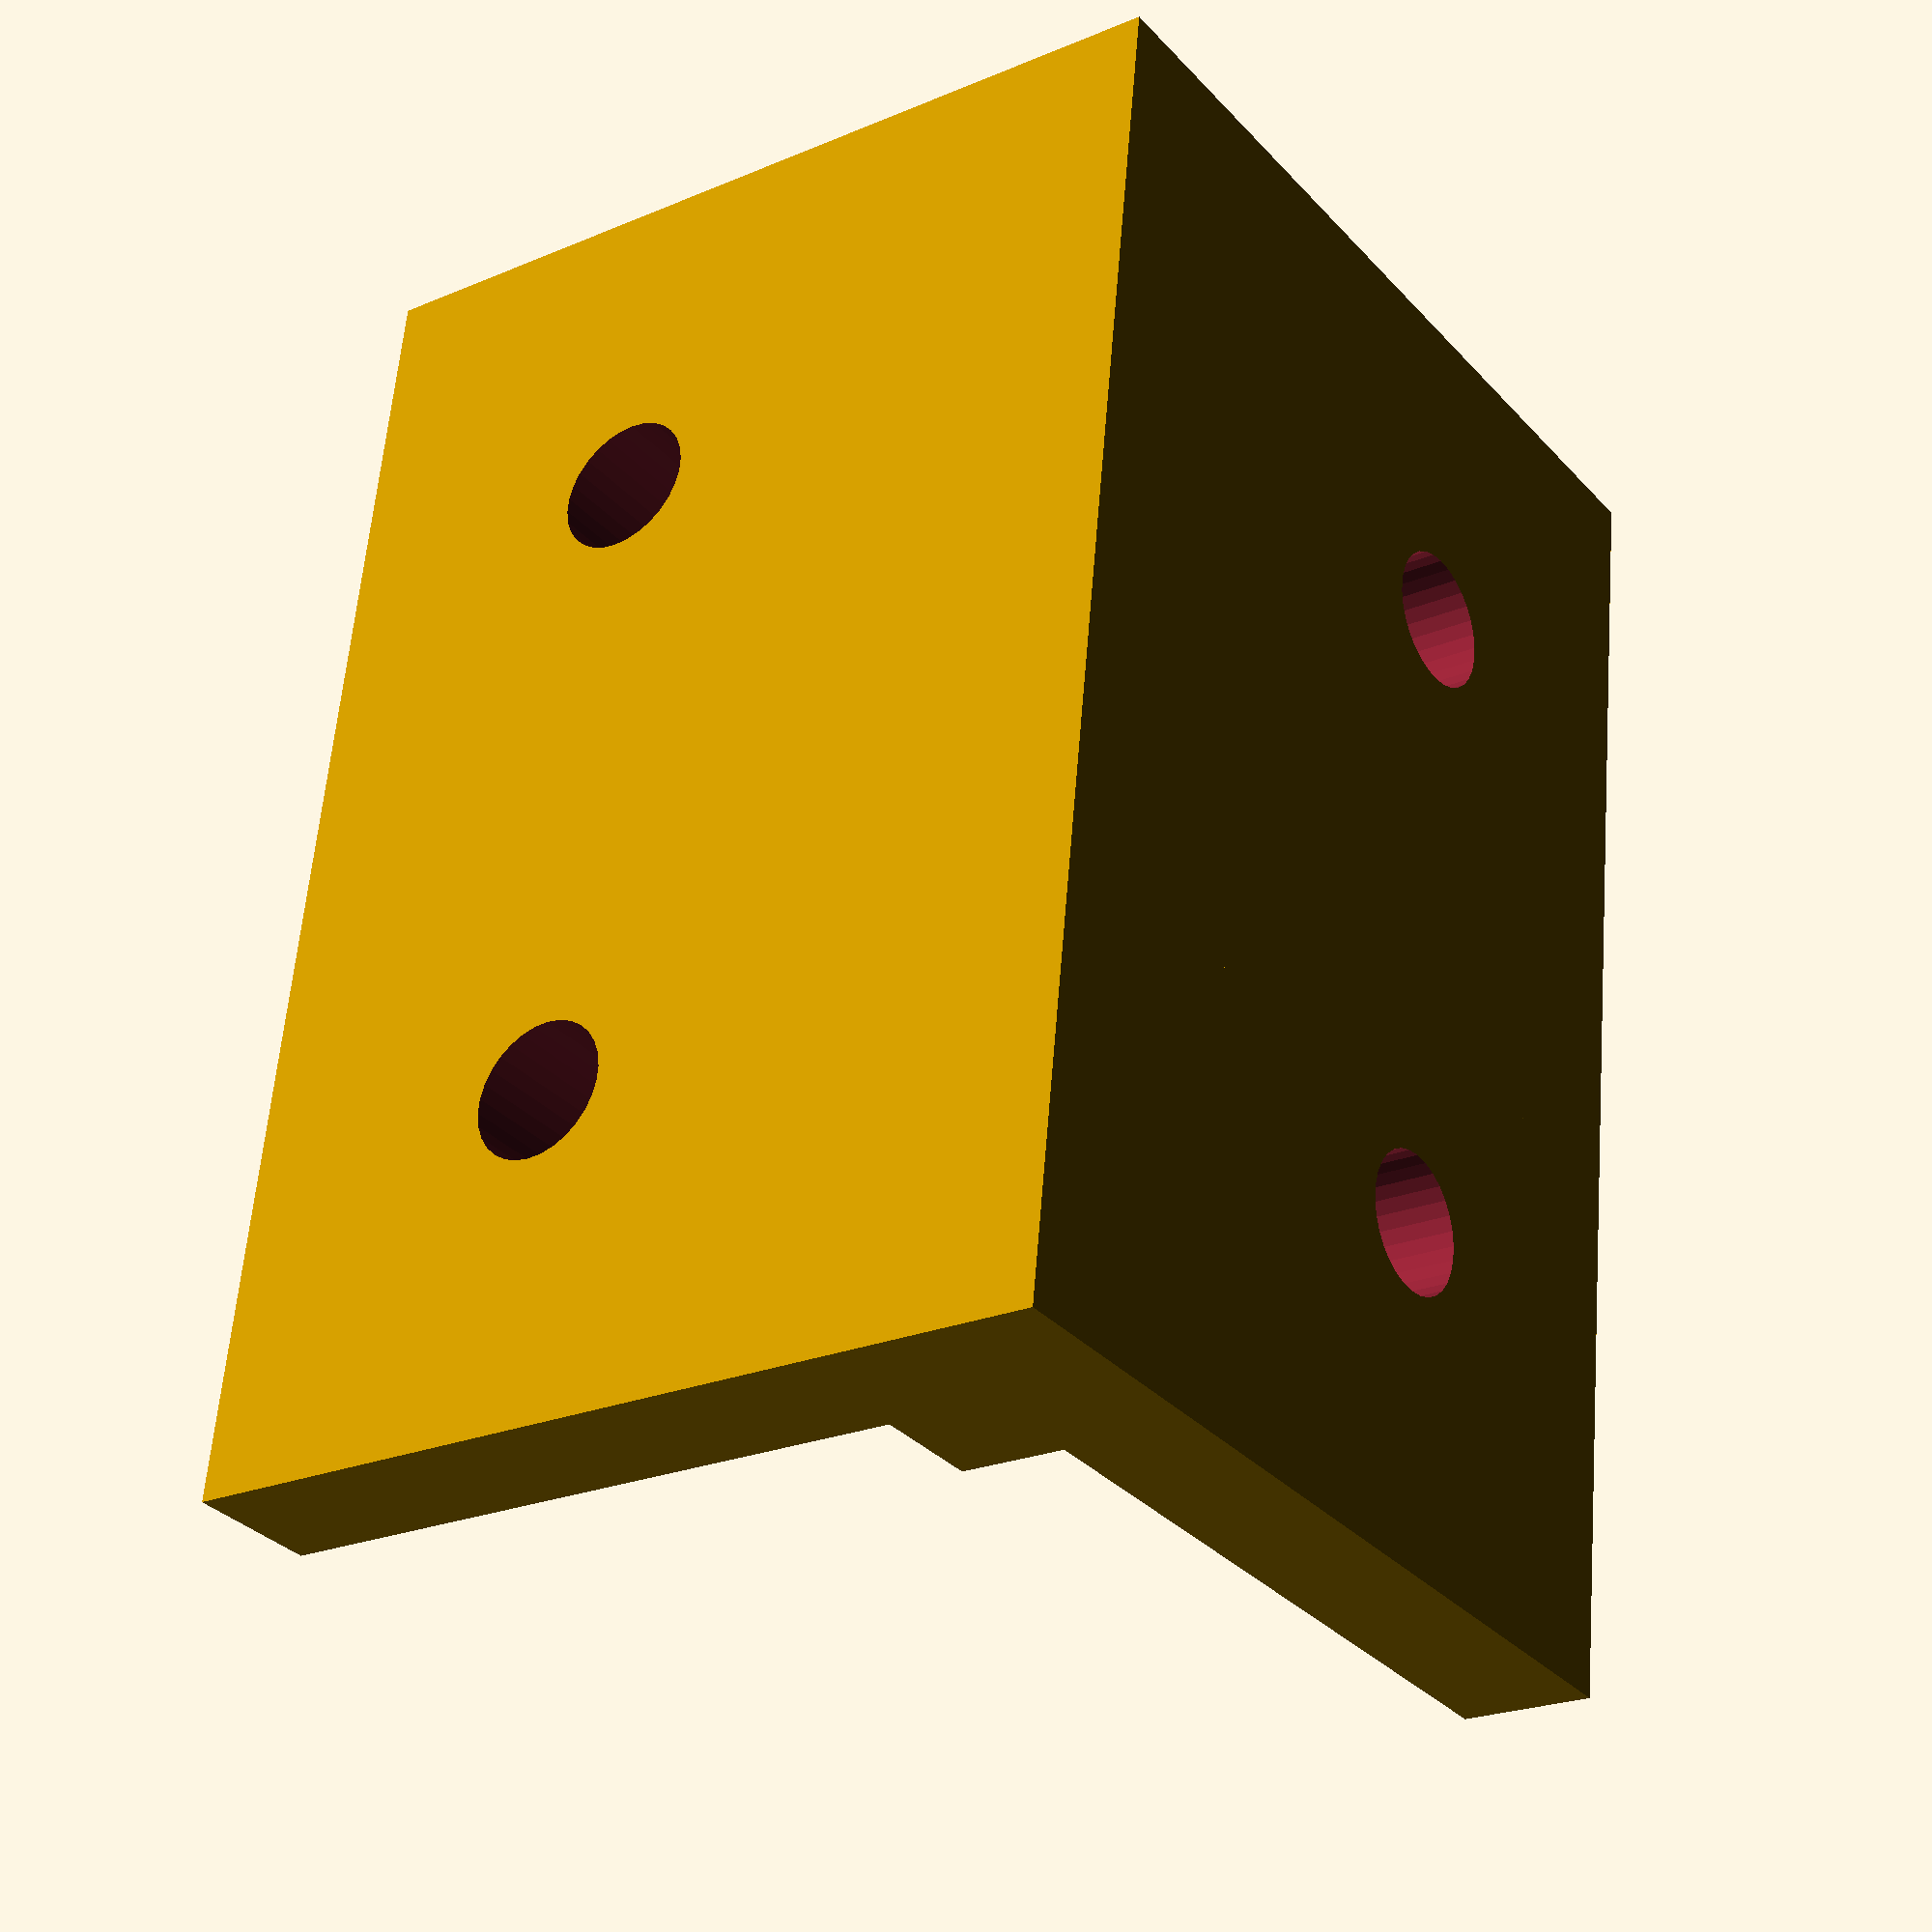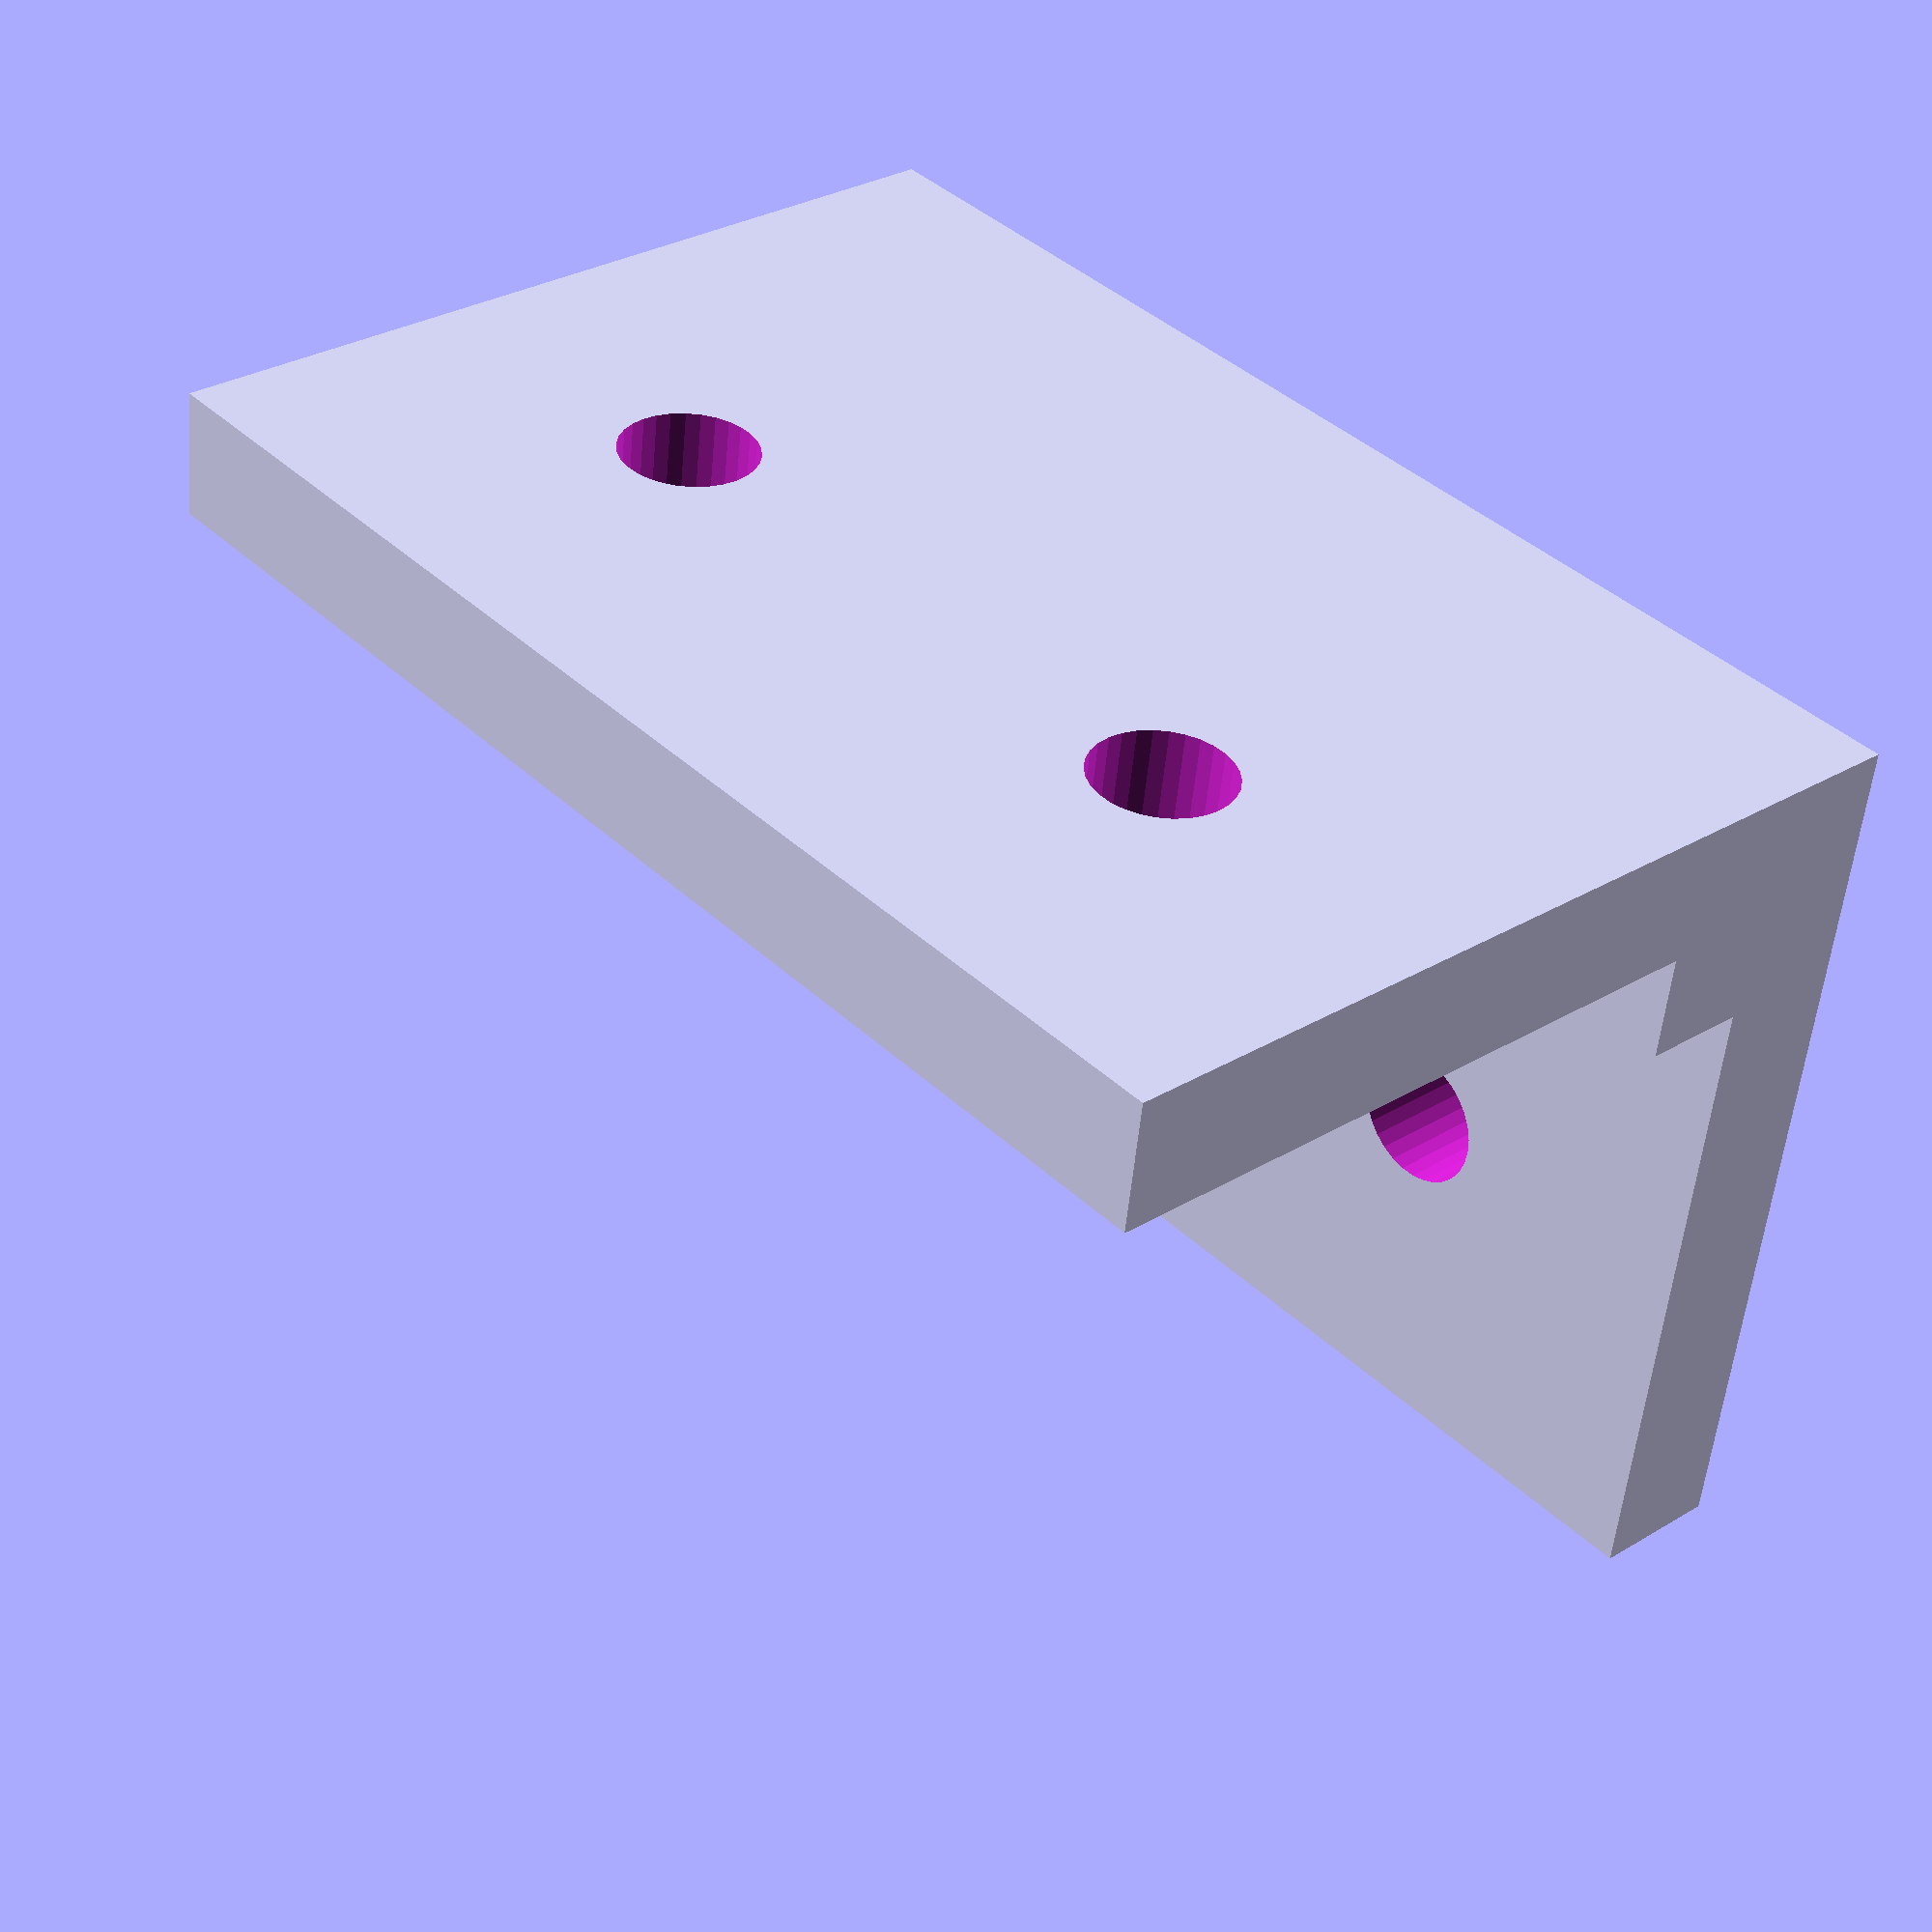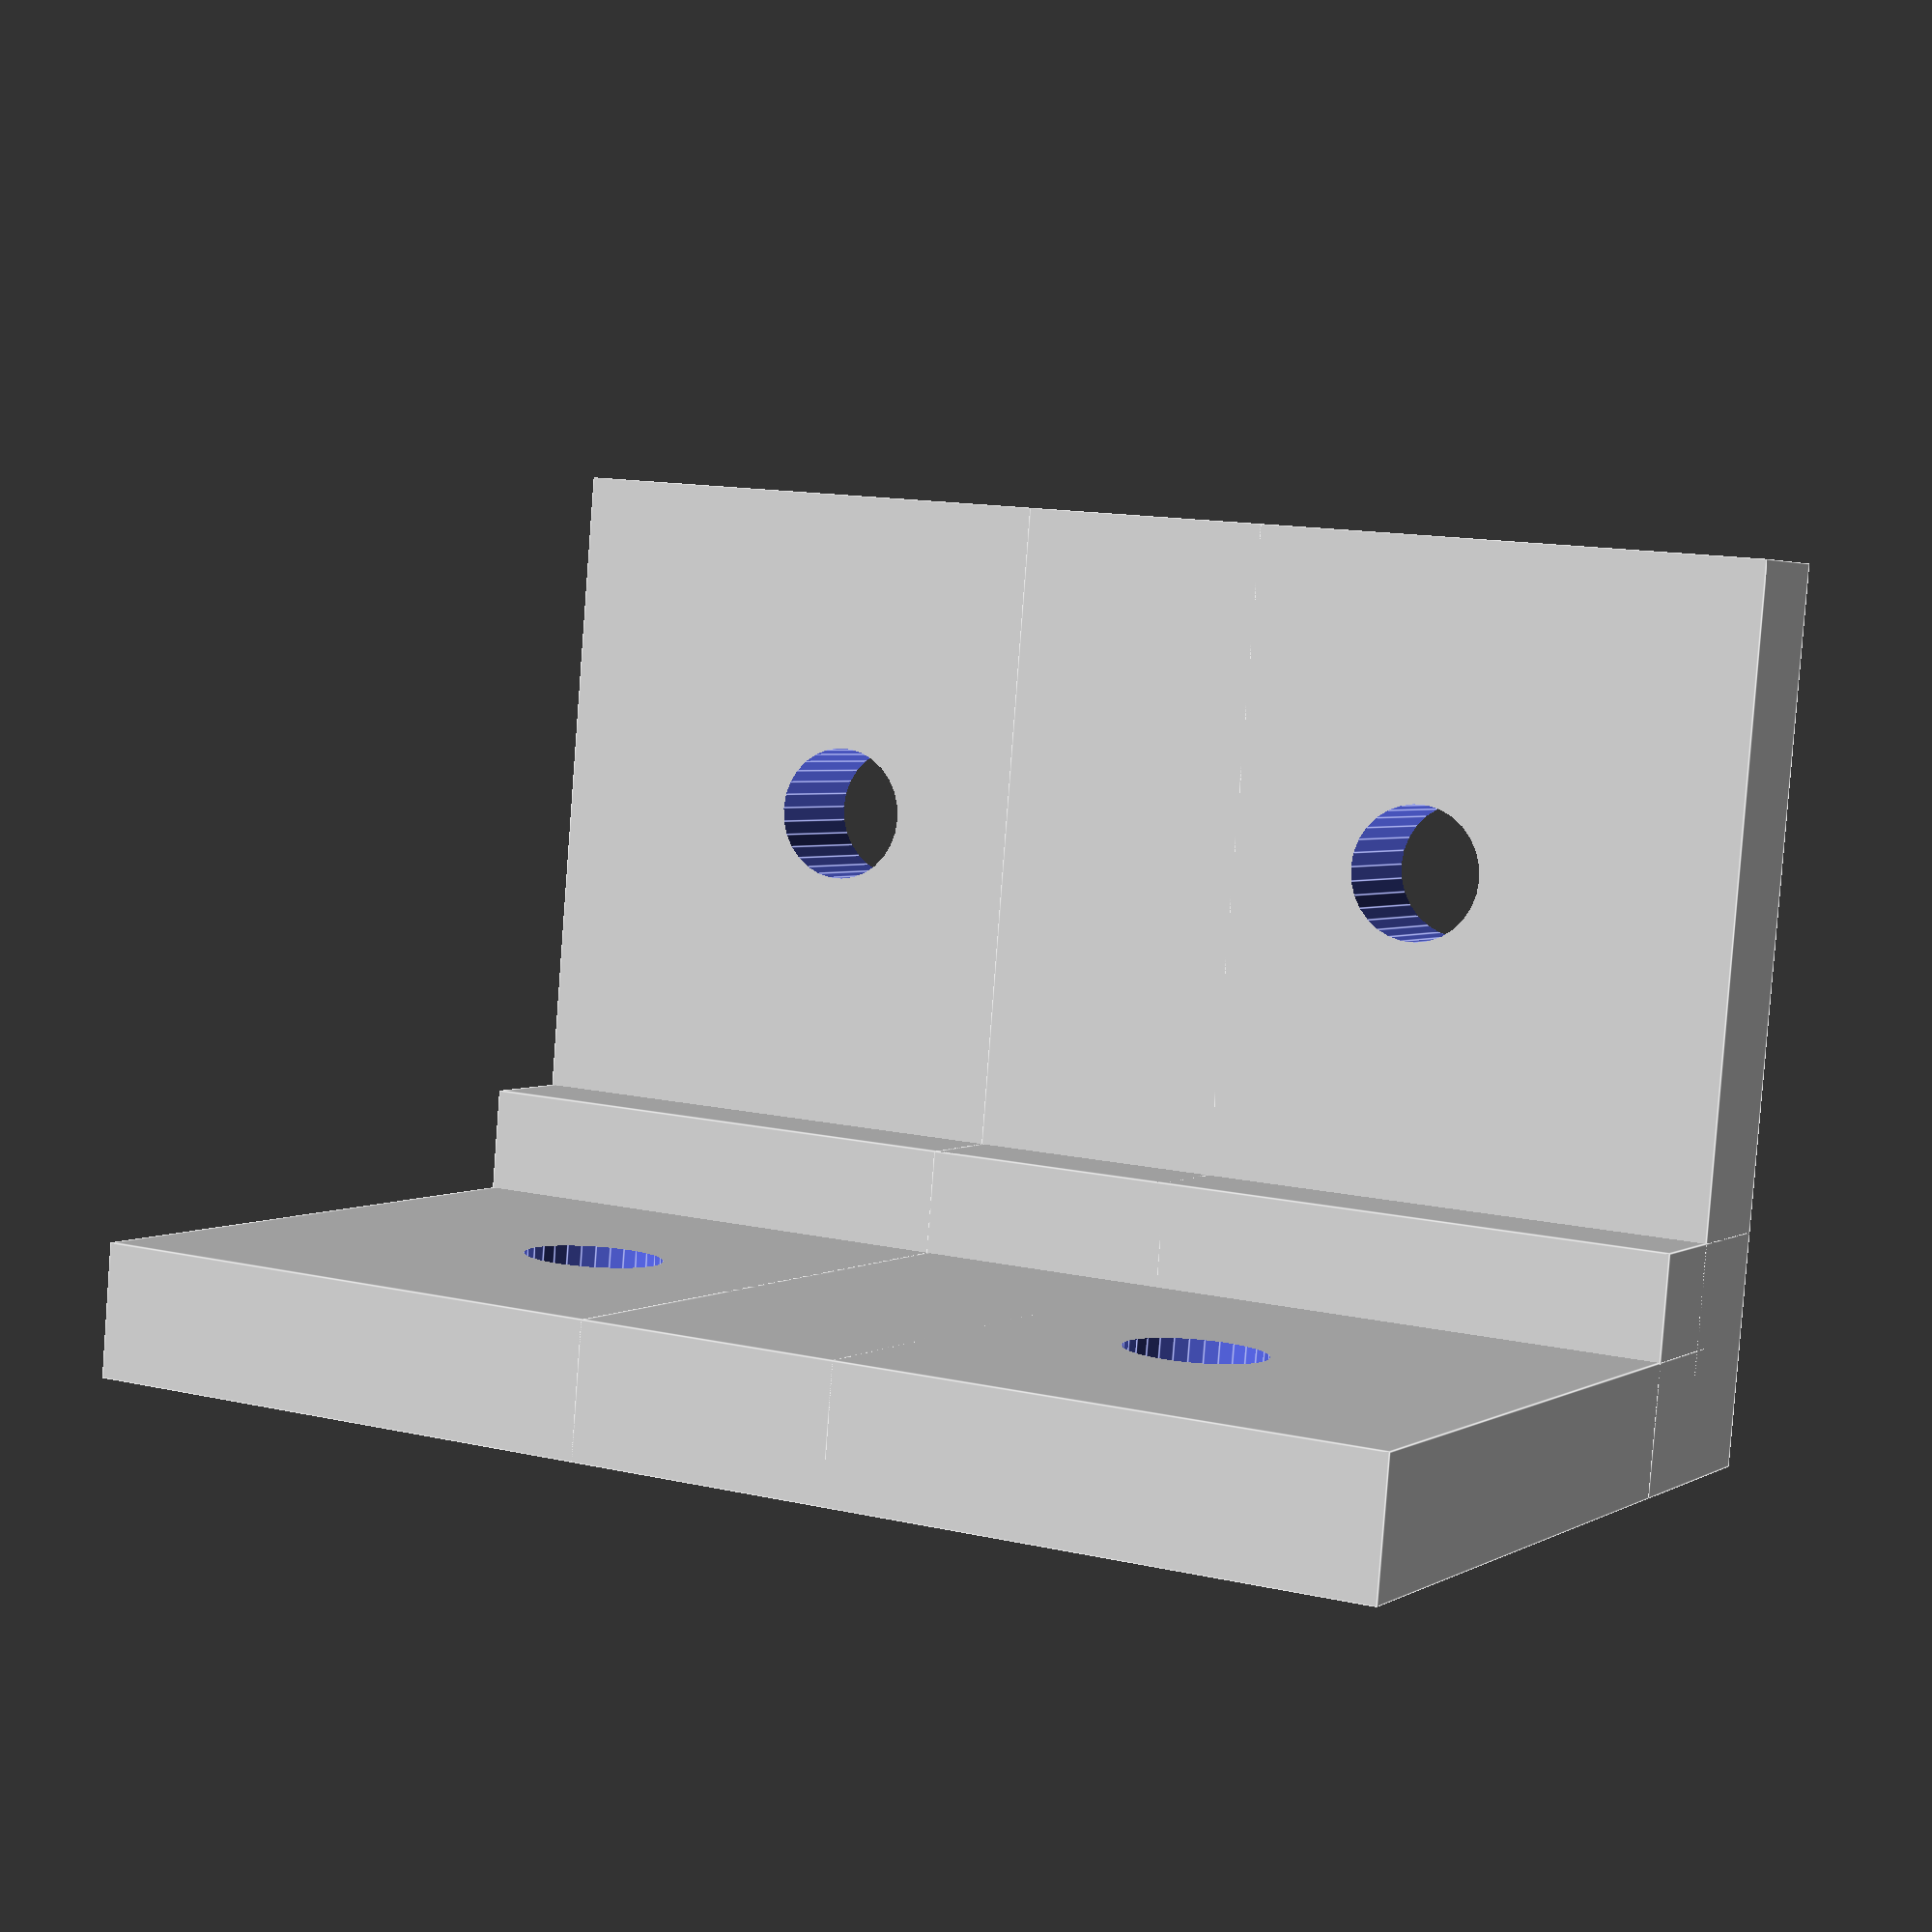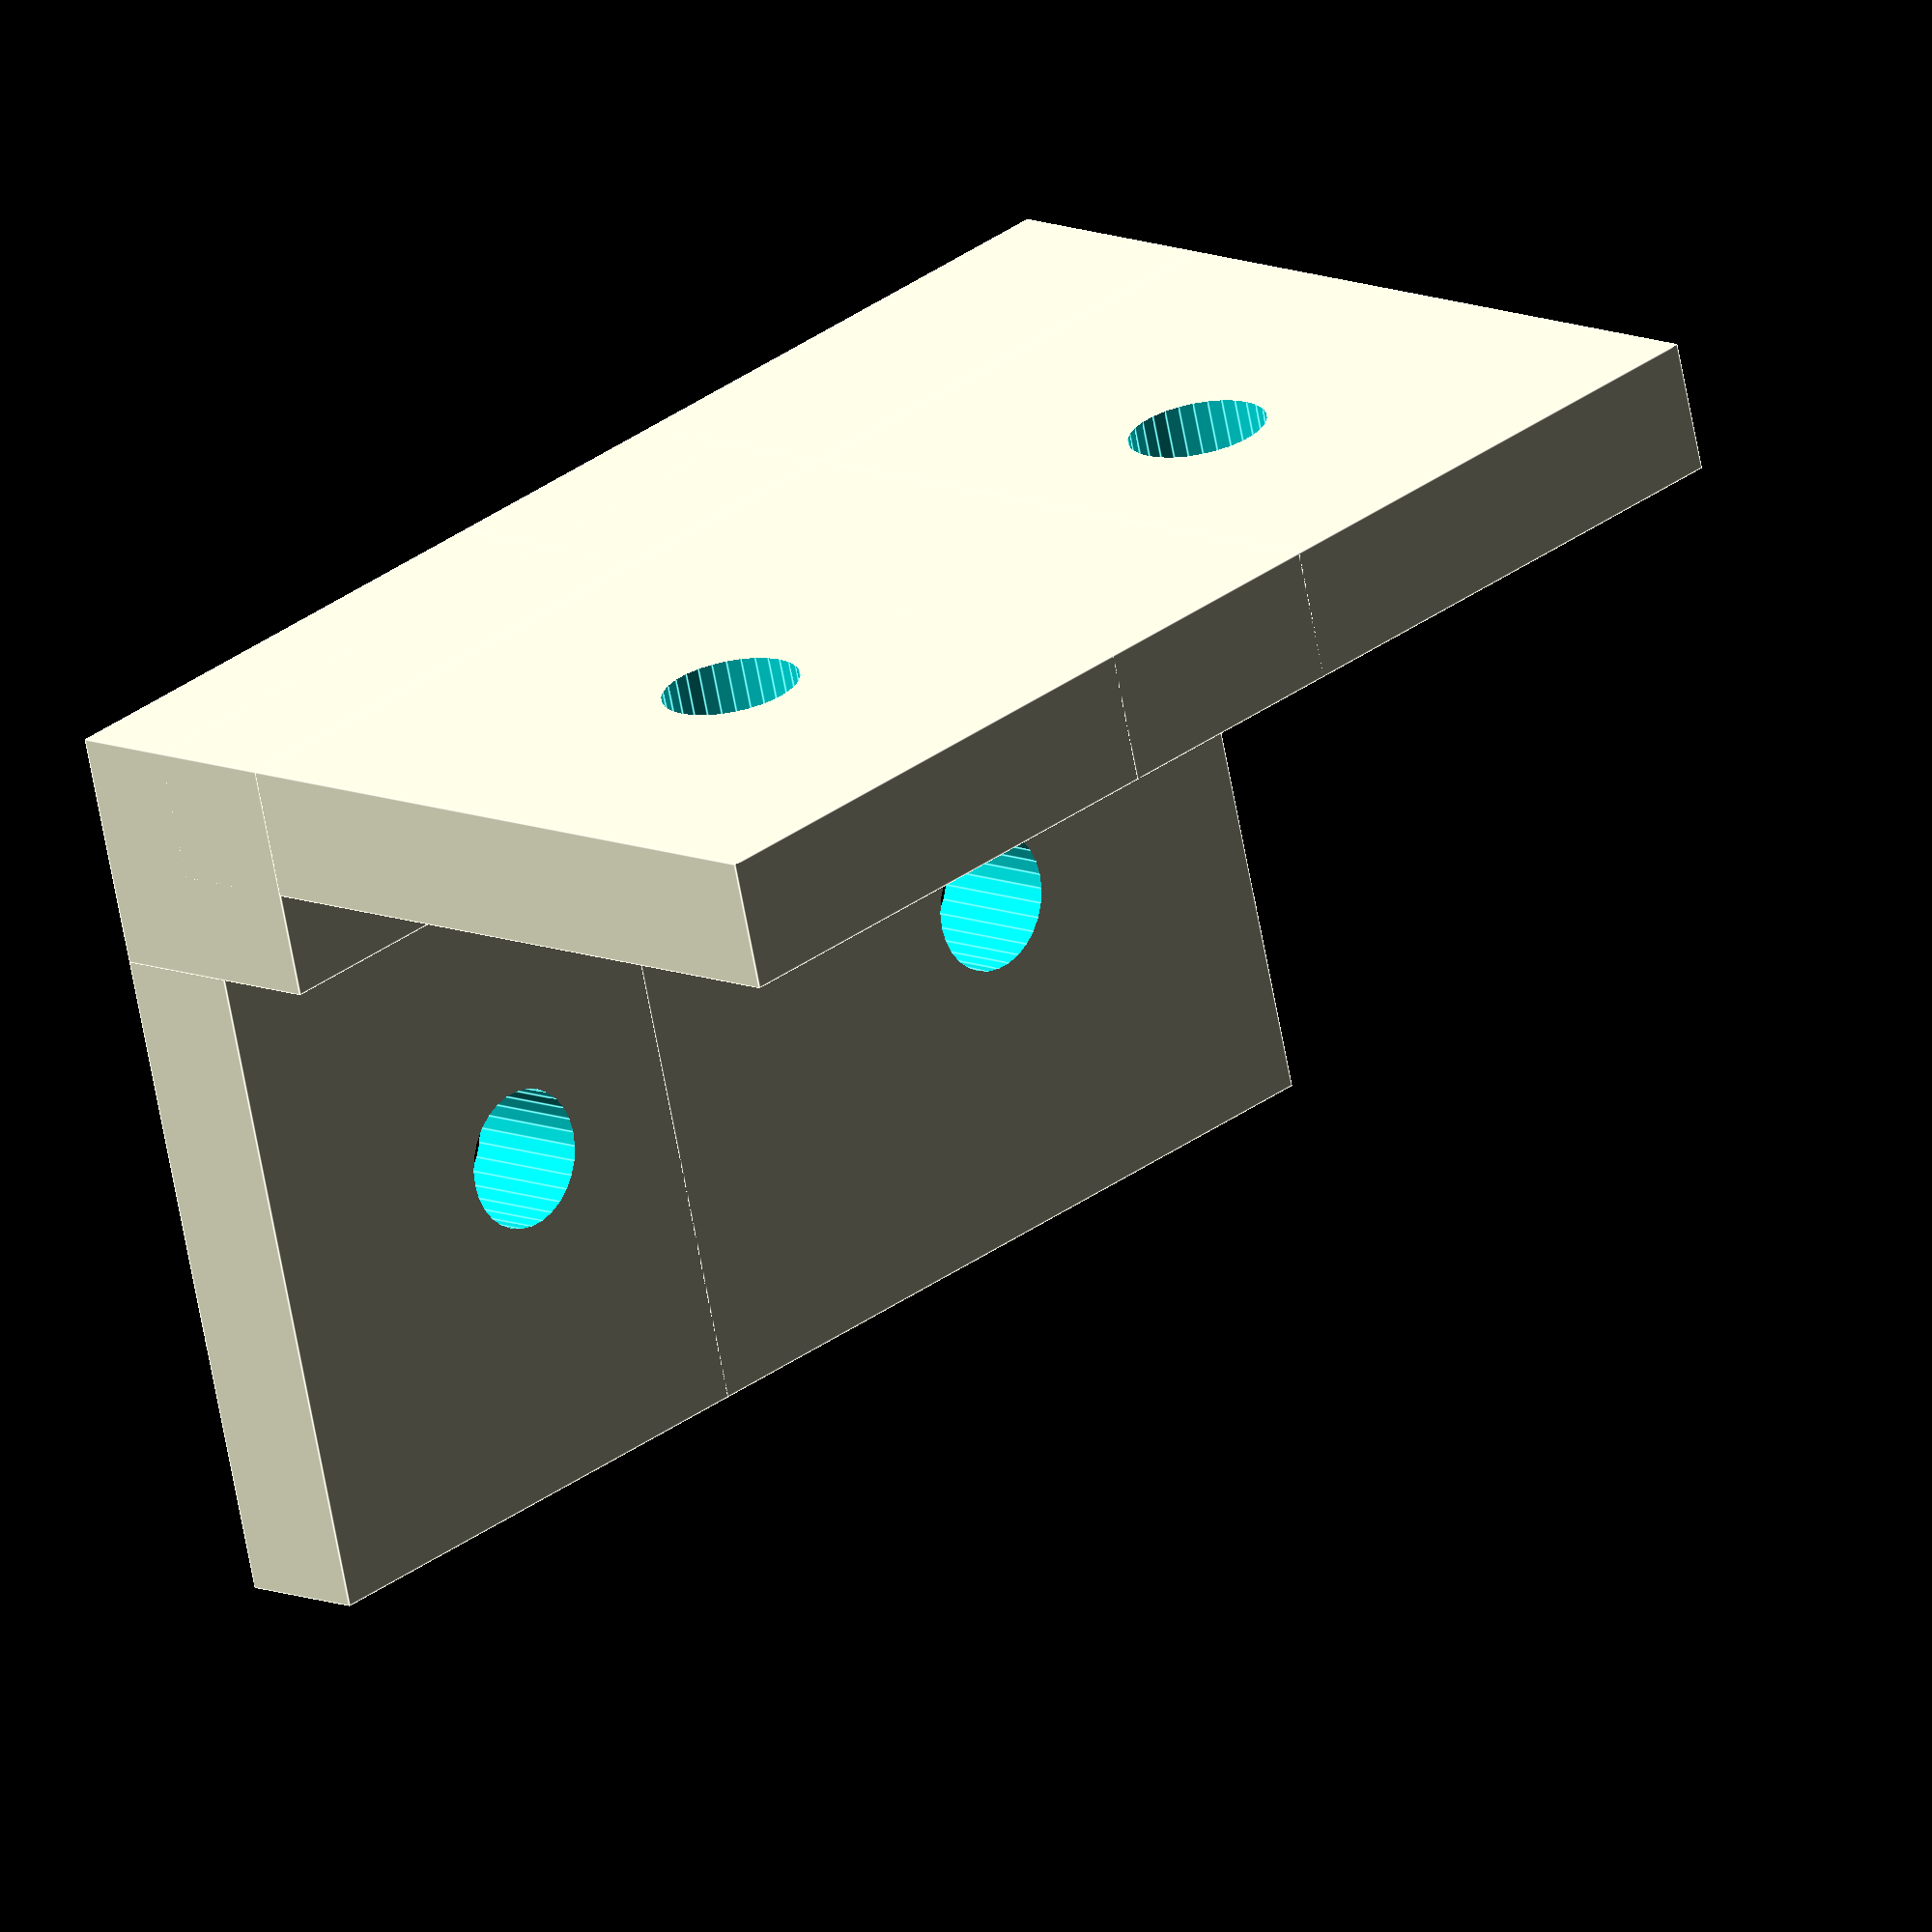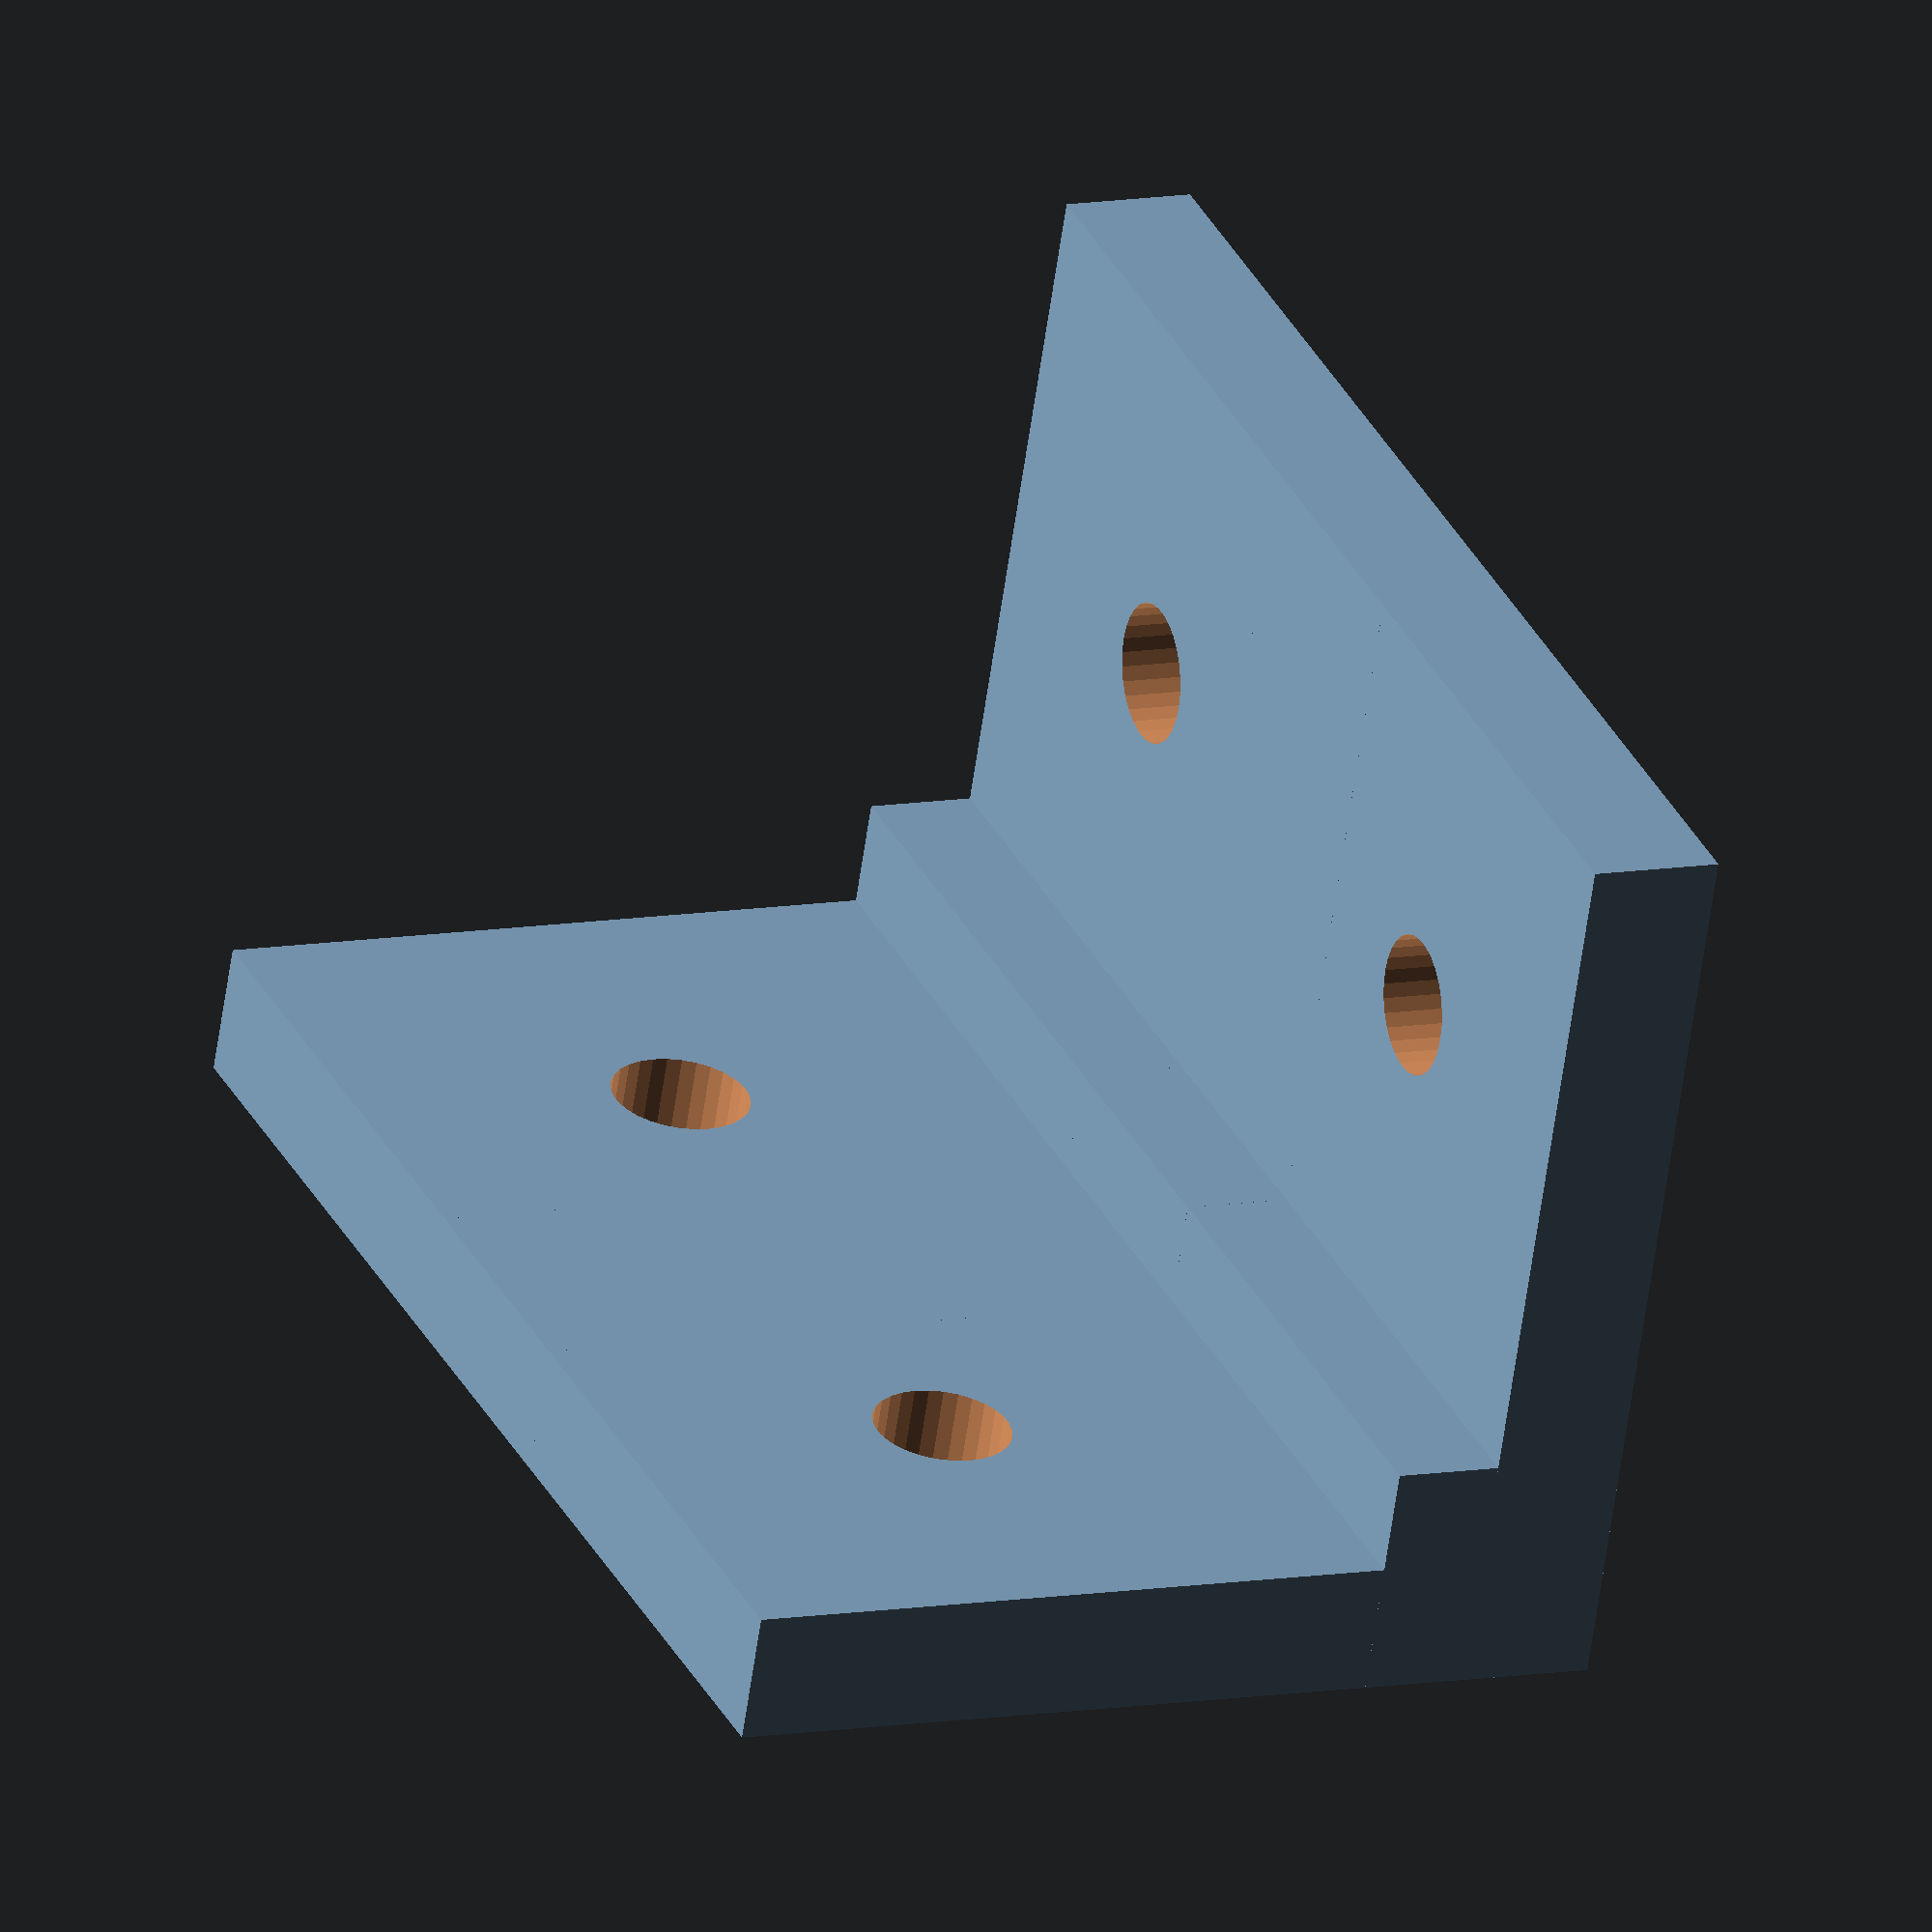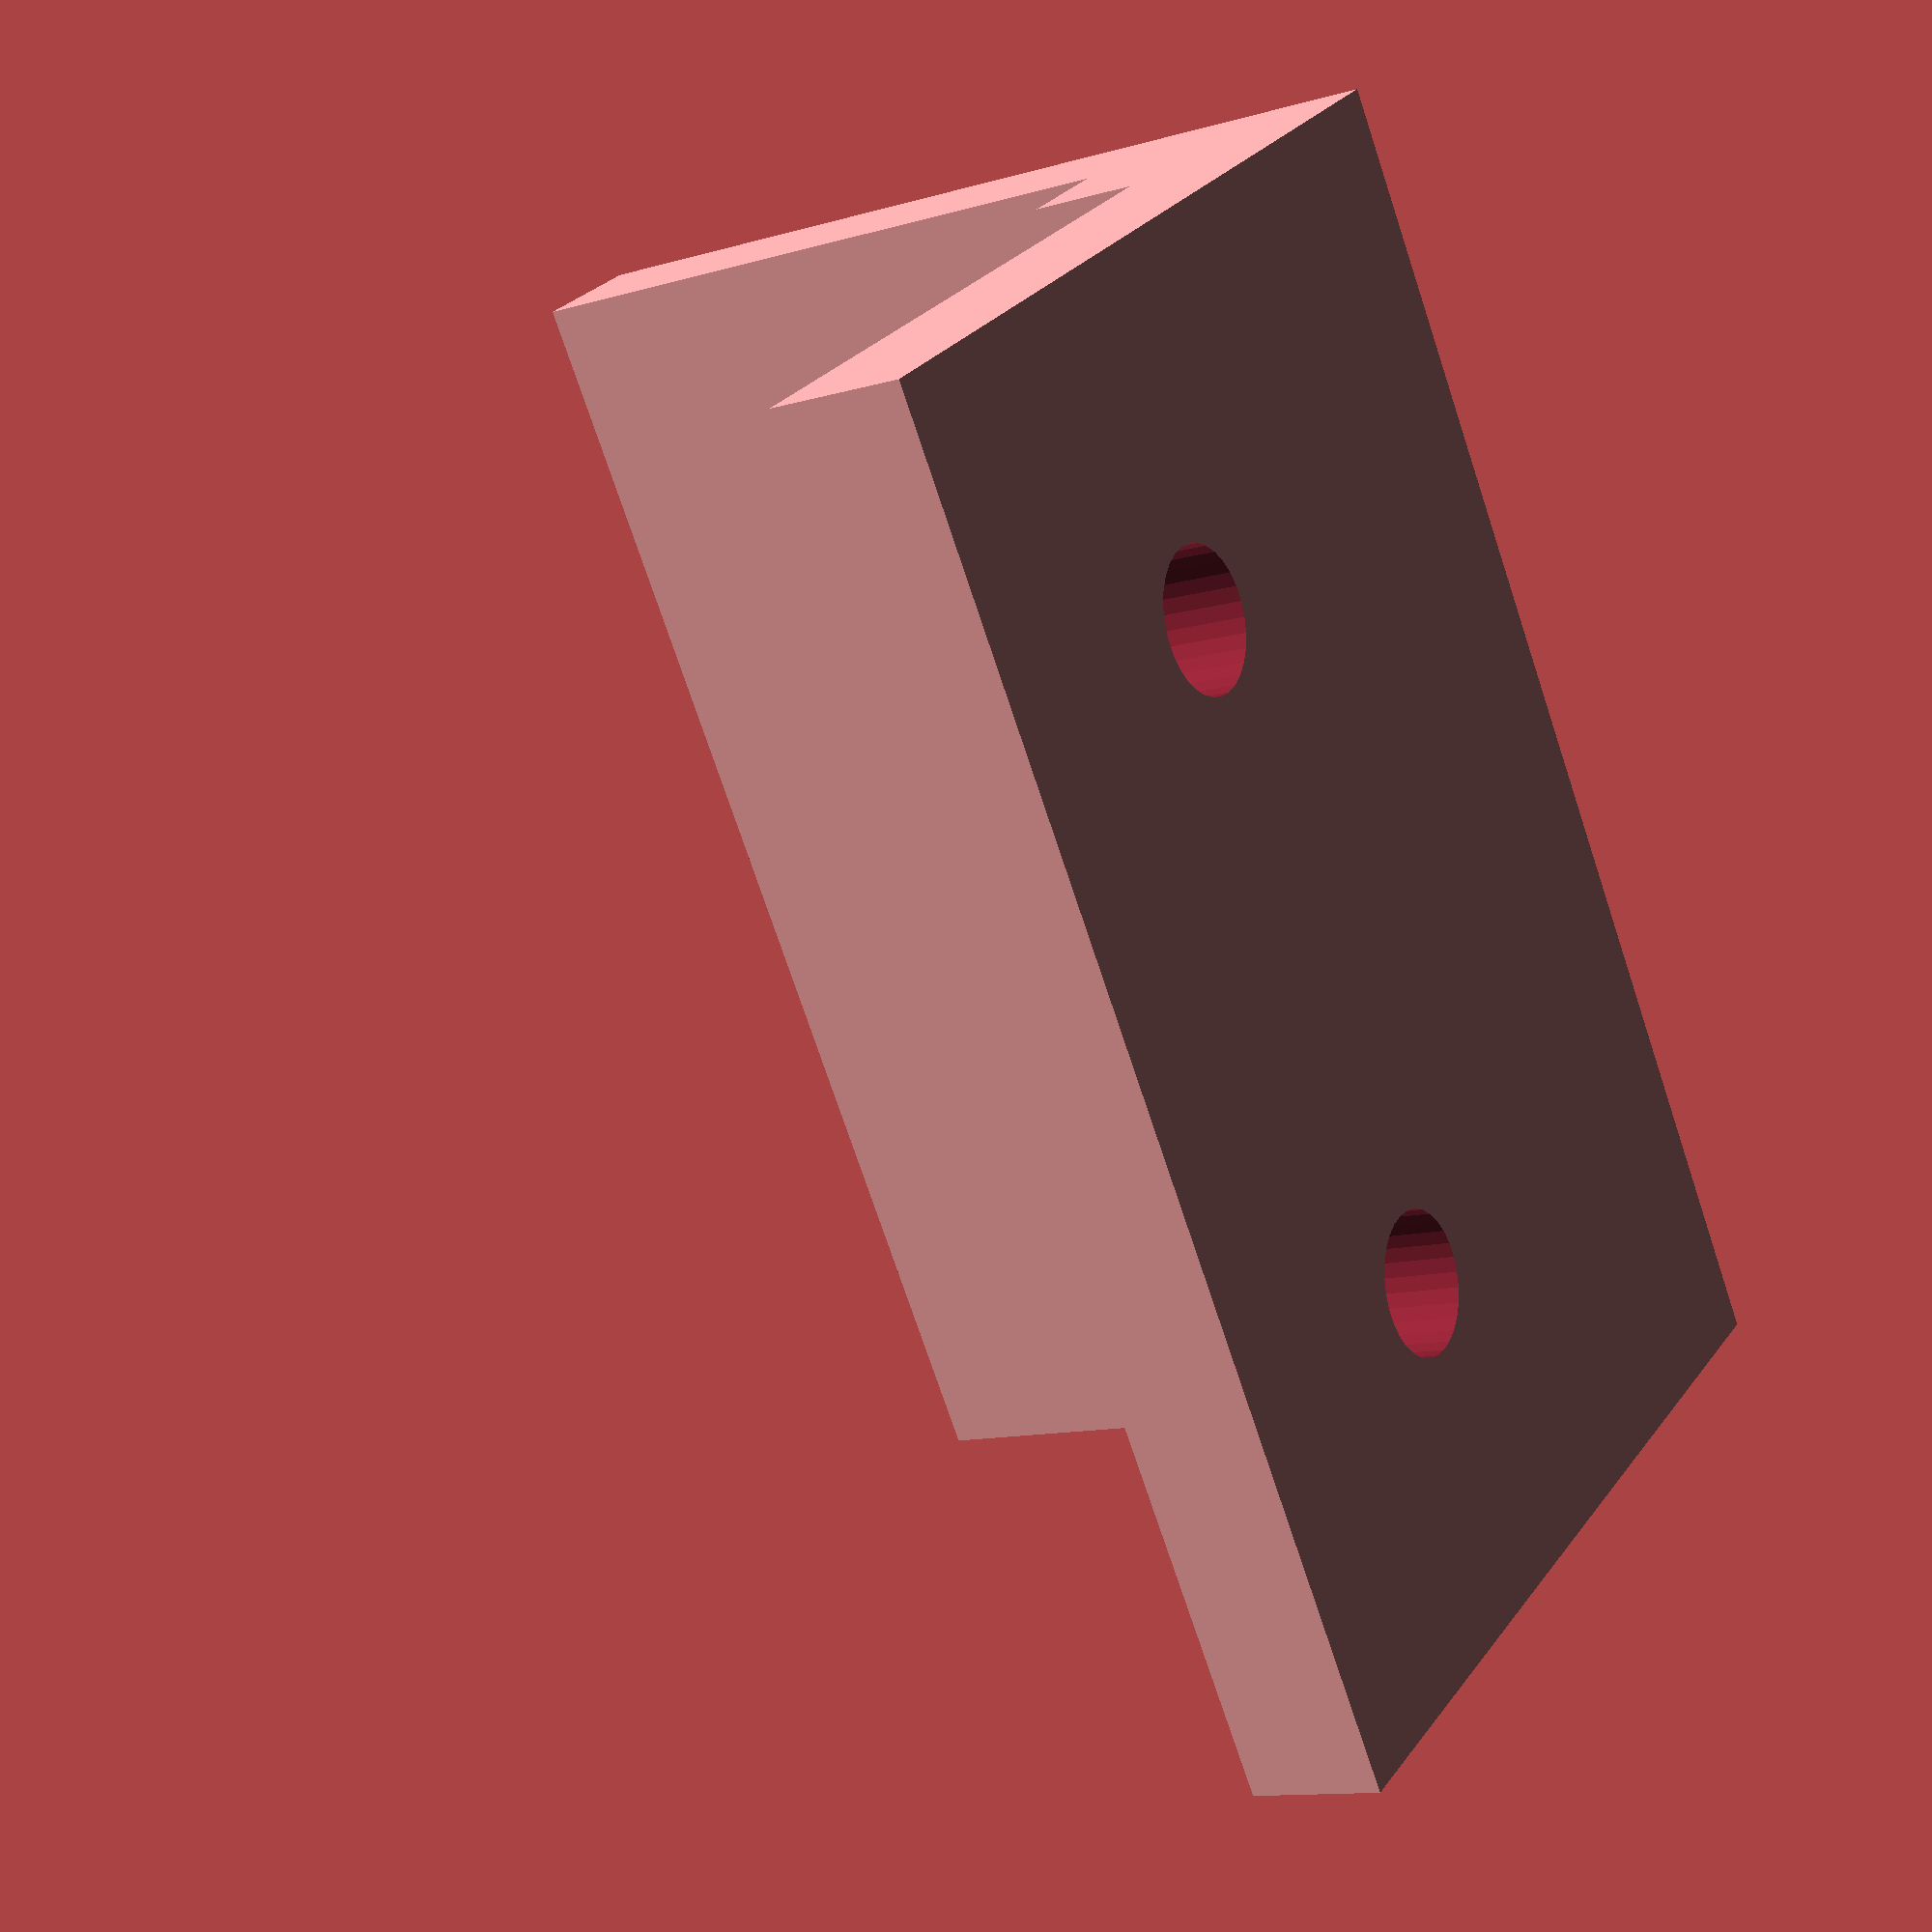
<openscad>
p_tk = 2;
h_d = 2.1;
Off_X = 5;
Off_Y = 5;
b_tk = 1.6;

ext = 0.1;
$fn = 30;

module plate()
{
    translate([ 0, 0, -p_tk / 2 ]) difference()
    {
        translate([ -p_tk, -p_tk, 0 ]) cube([ (Off_X + h_d + 3) + p_tk, (Off_Y + h_d + 3) + p_tk, p_tk ]);
        translate([ Off_X, Off_Y, -ext ]) cylinder(h = p_tk + ext * 2, d = h_d);
    }
}

module p_1x2()
{
    plate();
    mirror([ 0, 1, 0 ]) plate();
}

module e_1x2()
{
    plate();
    translate([ 0, -p_tk / 2 - b_tk, p_tk / 2 + b_tk ]) rotate([ 90, 0, 0 ]) plate();
    translate([ -p_tk, -p_tk - b_tk, -p_tk / 2 ]) cube([ Off_X + h_d + 3 + p_tk, p_tk + b_tk, p_tk + b_tk ]);
}

module p_2x2()
{
    p_1x2();
    mirror([ 1, 0, 0 ]) p_1x2();
}

module e_2x2()
{
    e_1x2();
    mirror([ 1, 0, 0 ]) e_1x2();
}

module corner()
{
    plate();

    translate([ -p_tk / 2 - b_tk, 0, p_tk / 2 + b_tk ]) rotate([ 0, -90, 0 ]) plate();

    translate([ 0, -p_tk / 2 - b_tk, p_tk / 2 + b_tk ]) rotate([ 90, 0, 0 ]) plate();
    translate([ -p_tk, -p_tk - b_tk, -p_tk / 2 ]) cube([ Off_X + h_d + 3 + p_tk, p_tk + b_tk, p_tk + b_tk ]);
    translate([ -p_tk - b_tk, -p_tk, -p_tk / 2 ]) cube([ p_tk + b_tk, Off_X + h_d + 3 + p_tk, p_tk + b_tk ]);

    translate([ -p_tk - b_tk, -p_tk - b_tk, -p_tk / 2 ])
        cube([ p_tk + b_tk, p_tk + b_tk, Off_X + h_d + 3 + p_tk * 1 + b_tk ]);
}

e_2x2();
</openscad>
<views>
elev=203.3 azim=82.0 roll=54.4 proj=p view=solid
elev=54.3 azim=131.2 roll=174.8 proj=p view=solid
elev=85.2 azim=207.8 roll=355.7 proj=p view=edges
elev=169.1 azim=345.1 roll=224.5 proj=o view=edges
elev=349.8 azim=20.1 roll=65.7 proj=o view=wireframe
elev=191.9 azim=303.7 roll=55.2 proj=p view=solid
</views>
